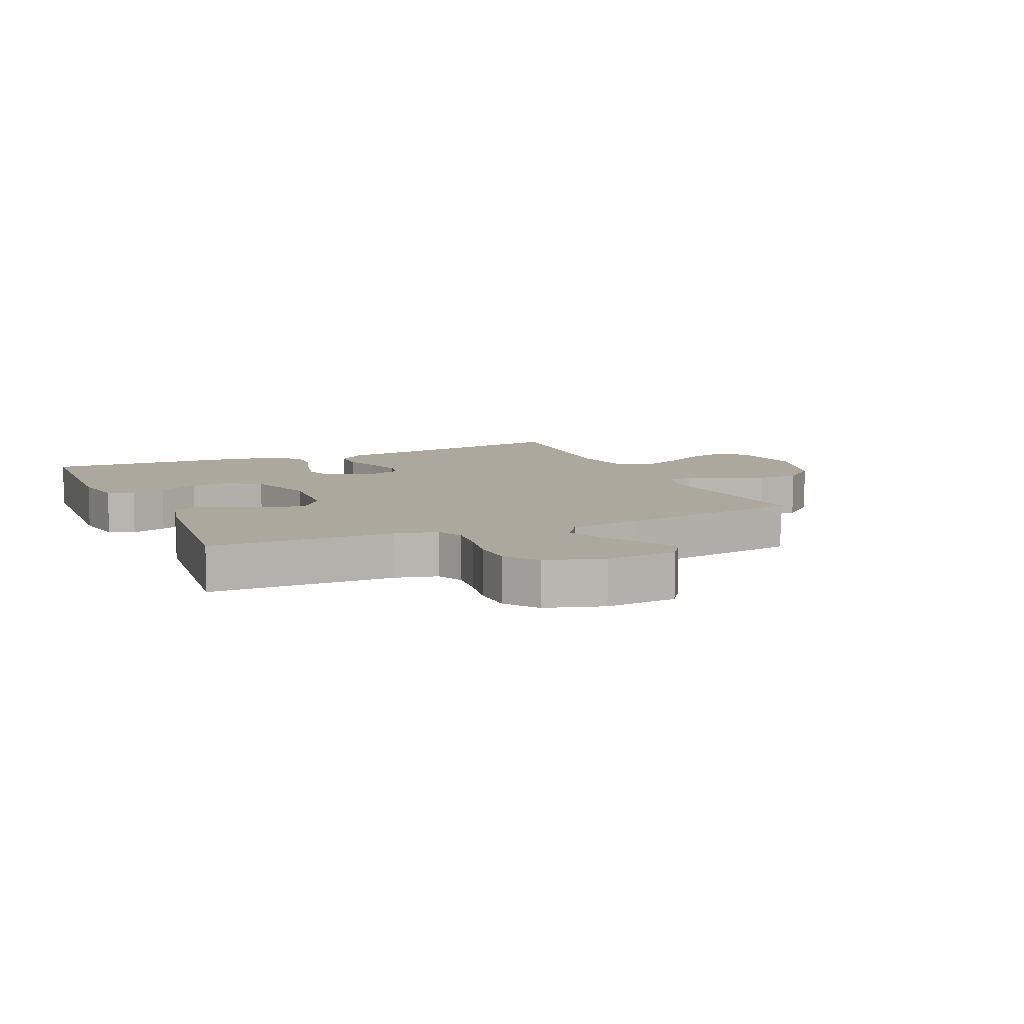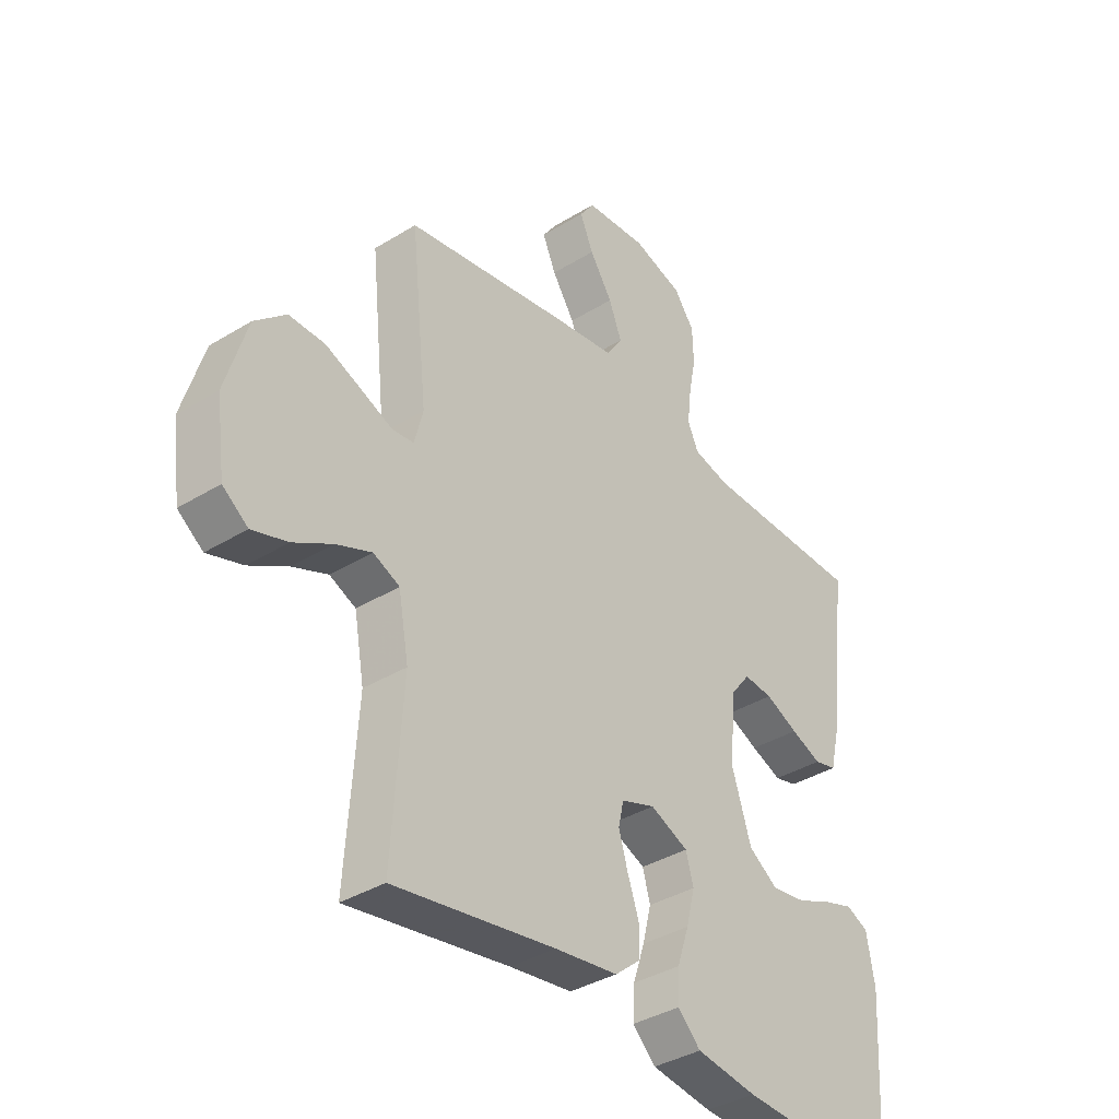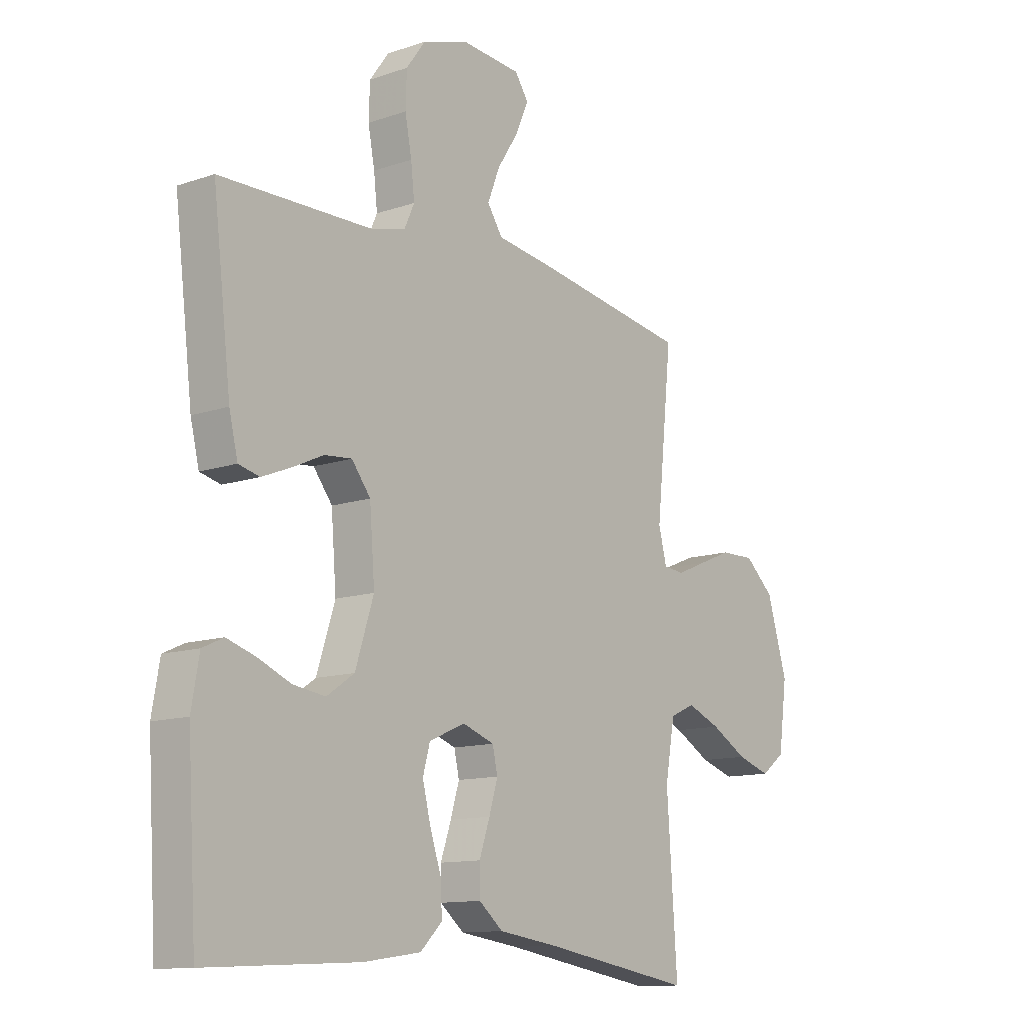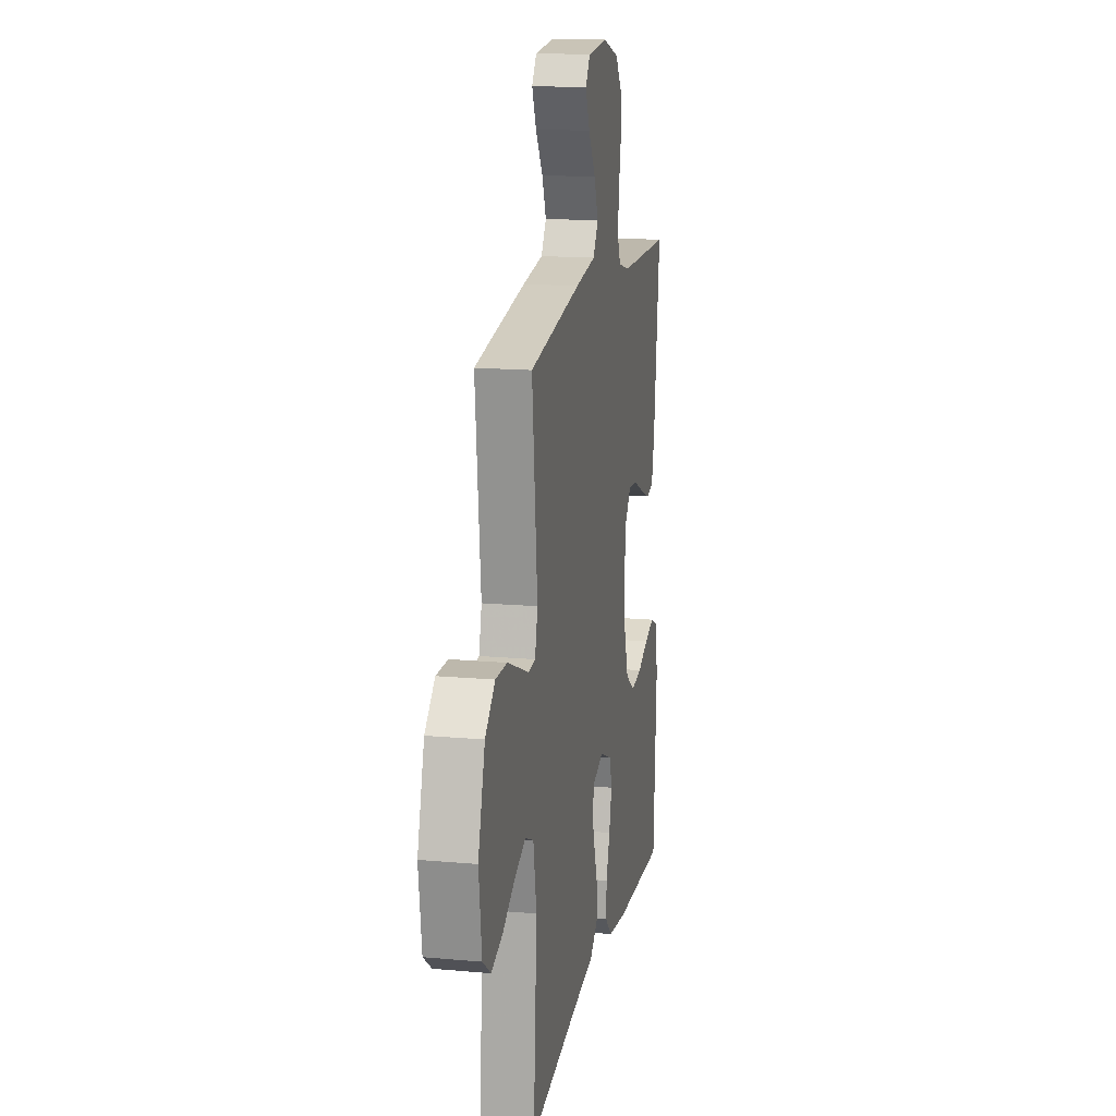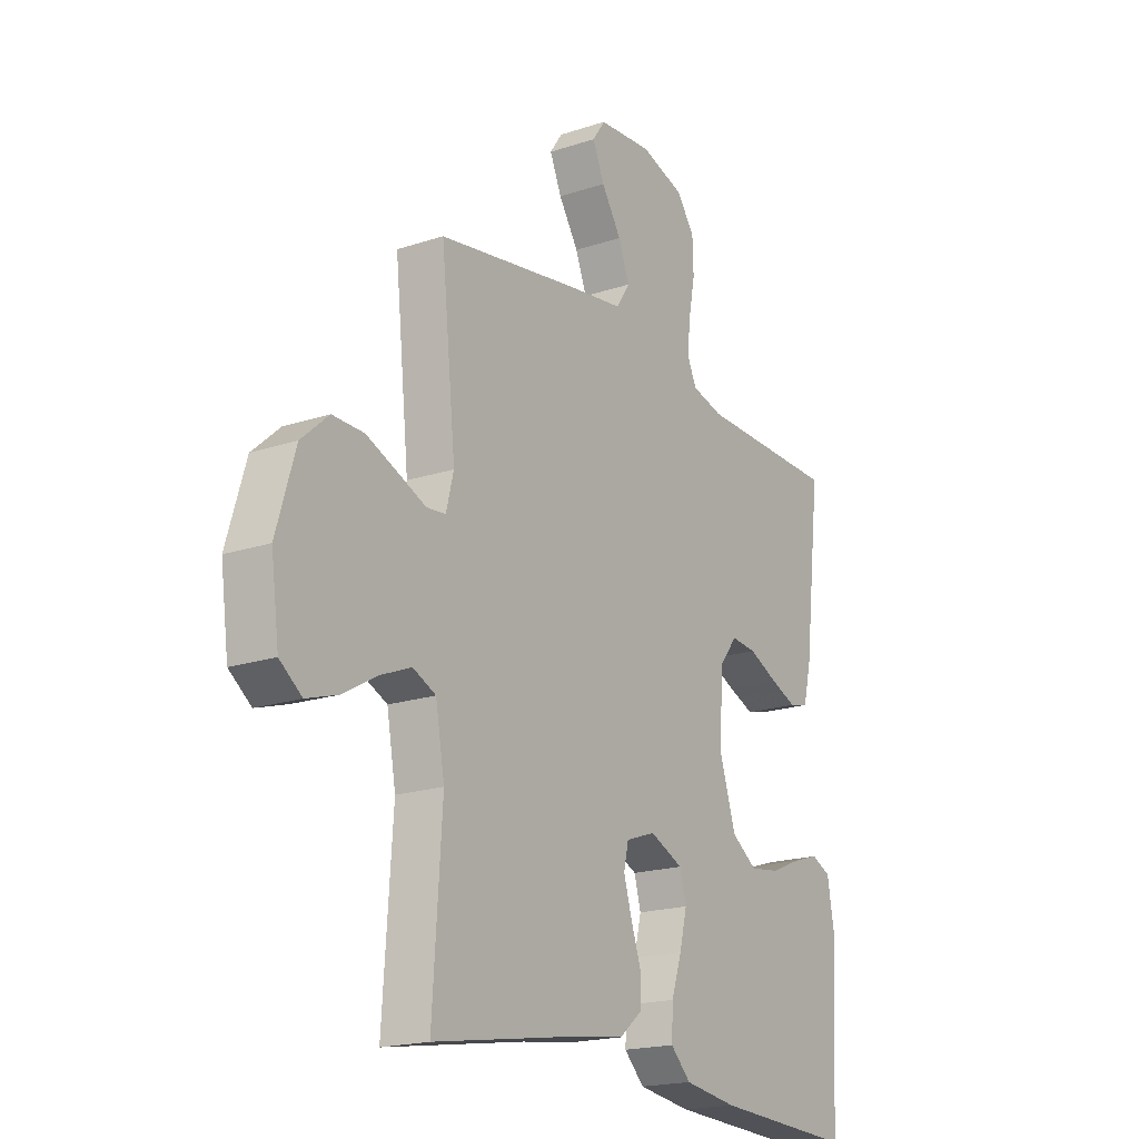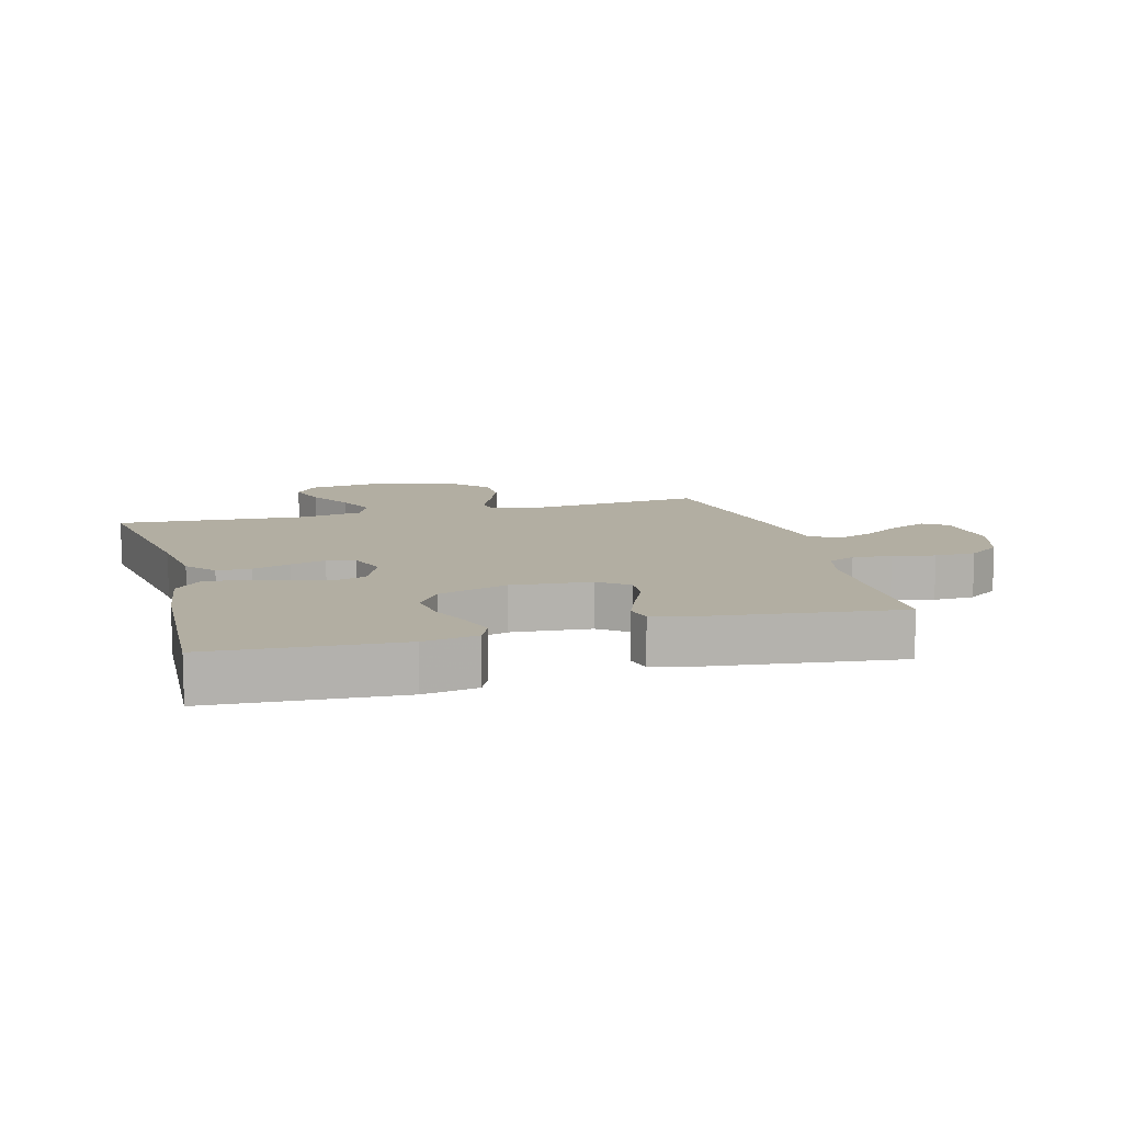
<metadata>
{"format":"obj","ext":"obj","renderer":"f3d","projection":"perspective","resolution":1024,"background":"white","views":[{"elev":8.7,"azim":-24.1,"up":"+Y"},{"elev":-37.2,"azim":128.4,"up":"+Z"},{"elev":-12.2,"azim":-51.1,"up":"+Z"},{"elev":15.6,"azim":100.7,"up":"+Z"},{"elev":-19.1,"azim":122.1,"up":"+Z"},{"elev":10.7,"azim":-105.2,"up":"+Y"}]}
</metadata>
<code>
v -0.5 0.07 0.5
v -0.2 0.07 0.505
v -0.133 0.07 0.522
v -0.113 0.07 0.566
v -0.12 0.07 0.628
v -0.133 0.07 0.696
v -0.131 0.07 0.762
v -0.093 0.07 0.814
v 0 0.07 0.843
v 0.115 0.07 0.834
v 0.142 0.07 0.795
v 0.117 0.07 0.737
v 0.075 0.07 0.672
v 0.051 0.07 0.611
v 0.081 0.07 0.566
v 0.2 0.07 0.549
v 0.5 0.07 0.5
v 0.469 0.07 0.2
v 0.485 0.07 0.137
v 0.526 0.07 0.133
v 0.585 0.07 0.158
v 0.651 0.07 0.185
v 0.718 0.07 0.186
v 0.776 0.07 0.134
v 0.816 0.07 0
v 0.799 0.07 -0.126
v 0.752 0.07 -0.161
v 0.686 0.07 -0.14
v 0.614 0.07 -0.099
v 0.548 0.07 -0.072
v 0.499 0.07 -0.094
v 0.48 0.07 -0.2
v 0.5 0.07 -0.5
v 0.2 0.07 -0.451
v 0.083 0.07 -0.435
v 0.036 0.07 -0.396
v 0.035 0.07 -0.341
v 0.056 0.07 -0.28
v 0.073 0.07 -0.223
v 0.063 0.07 -0.178
v 0 0.07 -0.156
v -0.071 0.07 -0.187
v -0.085 0.07 -0.238
v -0.069 0.07 -0.302
v -0.047 0.07 -0.368
v -0.044 0.07 -0.427
v -0.087 0.07 -0.469
v -0.2 0.07 -0.485
v -0.5 0.07 -0.5
v -0.518 0.07 -0.2
v -0.503 0.07 -0.114
v -0.462 0.07 -0.095
v -0.405 0.07 -0.113
v -0.341 0.07 -0.14
v -0.277 0.07 -0.149
v -0.223 0.07 -0.112
v -0.187 0.07 0
v -0.197 0.07 0.127
v -0.234 0.07 0.175
v -0.288 0.07 0.17
v -0.349 0.07 0.142
v -0.406 0.07 0.119
v -0.447 0.07 0.129
v -0.464 0.07 0.2
v -0.5 0 0.5
v -0.2 0 0.505
v -0.133 0 0.522
v -0.113 0 0.566
v -0.12 0 0.628
v -0.133 0 0.696
v -0.131 0 0.762
v -0.093 0 0.814
v 0 0 0.843
v 0.115 0 0.834
v 0.142 0 0.795
v 0.117 0 0.737
v 0.075 0 0.672
v 0.051 0 0.611
v 0.081 0 0.566
v 0.2 0 0.549
v 0.5 0 0.5
v 0.469 0 0.2
v 0.485 0 0.137
v 0.526 0 0.133
v 0.585 0 0.158
v 0.651 0 0.185
v 0.718 0 0.186
v 0.776 0 0.134
v 0.816 0 0
v 0.799 0 -0.126
v 0.752 0 -0.161
v 0.686 0 -0.14
v 0.614 0 -0.099
v 0.548 0 -0.072
v 0.499 0 -0.094
v 0.48 0 -0.2
v 0.5 0 -0.5
v 0.2 0 -0.451
v 0.083 0 -0.435
v 0.036 0 -0.396
v 0.035 0 -0.341
v 0.056 0 -0.28
v 0.073 0 -0.223
v 0.063 0 -0.178
v 0 0 -0.156
v -0.071 0 -0.187
v -0.085 0 -0.238
v -0.069 0 -0.302
v -0.047 0 -0.368
v -0.044 0 -0.427
v -0.087 0 -0.469
v -0.2 0 -0.485
v -0.5 0 -0.5
v -0.518 0 -0.2
v -0.503 0 -0.114
v -0.462 0 -0.095
v -0.405 0 -0.113
v -0.341 0 -0.14
v -0.277 0 -0.149
v -0.223 0 -0.112
v -0.187 0 0
v -0.197 0 0.127
v -0.234 0 0.175
v -0.288 0 0.17
v -0.349 0 0.142
v -0.406 0 0.119
v -0.447 0 0.129
v -0.464 0 0.2
f 63 64 1 2
f 60 61 62 63
f 60 63 2 3
f 59 60 3 4
f 58 59 4
f 57 58 4
f 51 52 53 54
f 49 50 51 54
f 49 54 55
f 48 49 55 56
f 44 45 46 47
f 43 44 47 48
f 42 43 48 56
f 35 36 37 38
f 34 35 38 39
f 32 33 34 39
f 31 32 39 40
f 26 27 28 29
f 26 29 30
f 25 26 30
f 24 25 30
f 20 21 22 23
f 20 23 24 30
f 15 16 17 18
f 15 18 19
f 10 11 12 13
f 10 13 14
f 9 10 14
f 8 9 14
f 5 6 7 8
f 4 5 8 14
f 57 4 14 15
f 41 42 56 57
f 19 20 30 31
f 31 40 41 57
f 15 19 31 57
f 66 65 128 127
f 127 126 125 124
f 67 66 127 124
f 68 67 124 123
f 68 123 122
f 68 122 121
f 118 117 116 115
f 118 115 114 113
f 119 118 113
f 120 119 113 112
f 111 110 109 108
f 112 111 108 107
f 120 112 107 106
f 102 101 100 99
f 103 102 99 98
f 103 98 97 96
f 104 103 96 95
f 93 92 91 90
f 94 93 90
f 94 90 89
f 94 89 88
f 87 86 85 84
f 94 88 87 84
f 82 81 80 79
f 83 82 79
f 77 76 75 74
f 78 77 74
f 78 74 73
f 78 73 72
f 72 71 70 69
f 78 72 69 68
f 79 78 68 121
f 121 120 106 105
f 95 94 84 83
f 121 105 104 95
f 121 95 83 79
f 1 65 66 2
f 2 66 67 3
f 3 67 68 4
f 4 68 69 5
f 5 69 70 6
f 6 70 71 7
f 7 71 72 8
f 8 72 73 9
f 9 73 74 10
f 10 74 75 11
f 11 75 76 12
f 12 76 77 13
f 13 77 78 14
f 14 78 79 15
f 15 79 80 16
f 16 80 81 17
f 17 81 82 18
f 18 82 83 19
f 19 83 84 20
f 20 84 85 21
f 21 85 86 22
f 22 86 87 23
f 23 87 88 24
f 24 88 89 25
f 25 89 90 26
f 26 90 91 27
f 27 91 92 28
f 28 92 93 29
f 29 93 94 30
f 30 94 95 31
f 31 95 96 32
f 32 96 97 33
f 33 97 98 34
f 34 98 99 35
f 35 99 100 36
f 36 100 101 37
f 37 101 102 38
f 38 102 103 39
f 39 103 104 40
f 40 104 105 41
f 41 105 106 42
f 42 106 107 43
f 43 107 108 44
f 44 108 109 45
f 45 109 110 46
f 46 110 111 47
f 47 111 112 48
f 48 112 113 49
f 49 113 114 50
f 50 114 115 51
f 51 115 116 52
f 52 116 117 53
f 53 117 118 54
f 54 118 119 55
f 55 119 120 56
f 56 120 121 57
f 57 121 122 58
f 58 122 123 59
f 59 123 124 60
f 60 124 125 61
f 61 125 126 62
f 62 126 127 63
f 63 127 128 64
f 64 128 65 1

</code>
